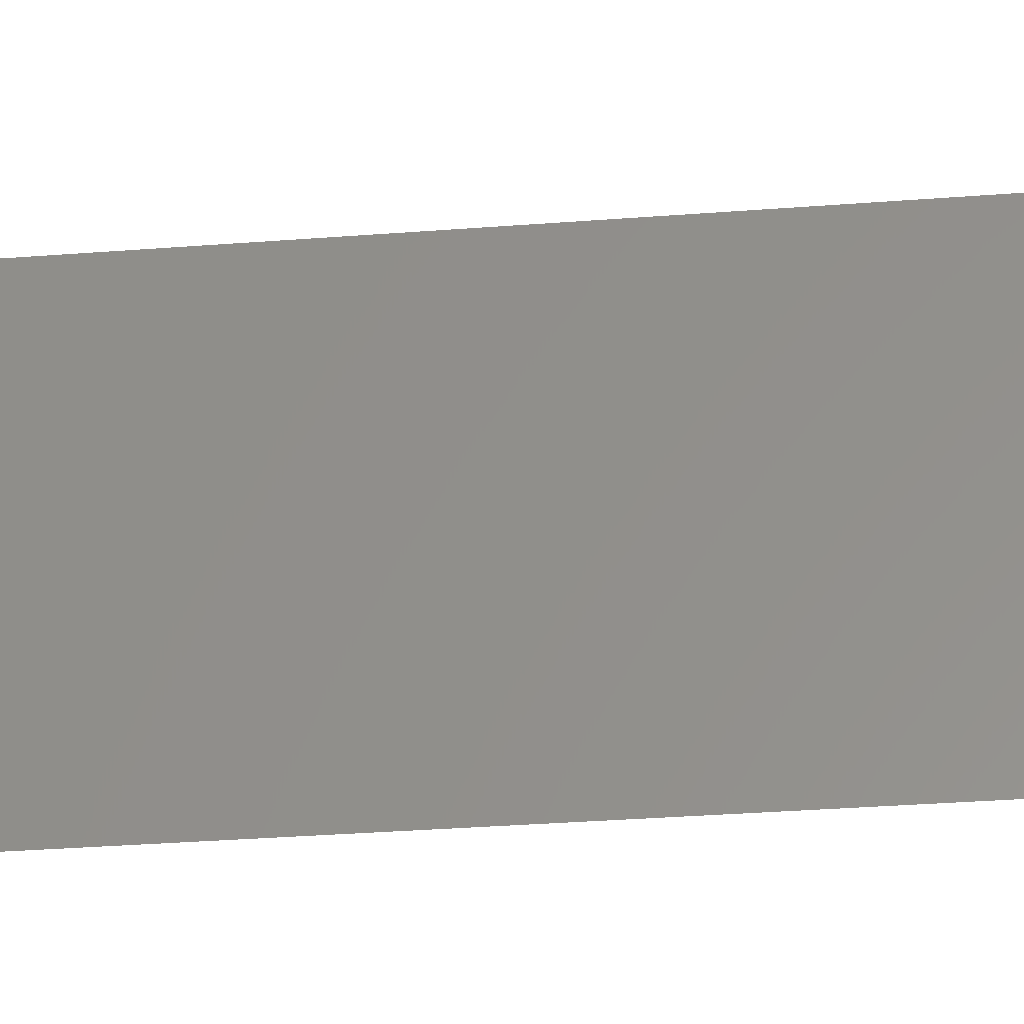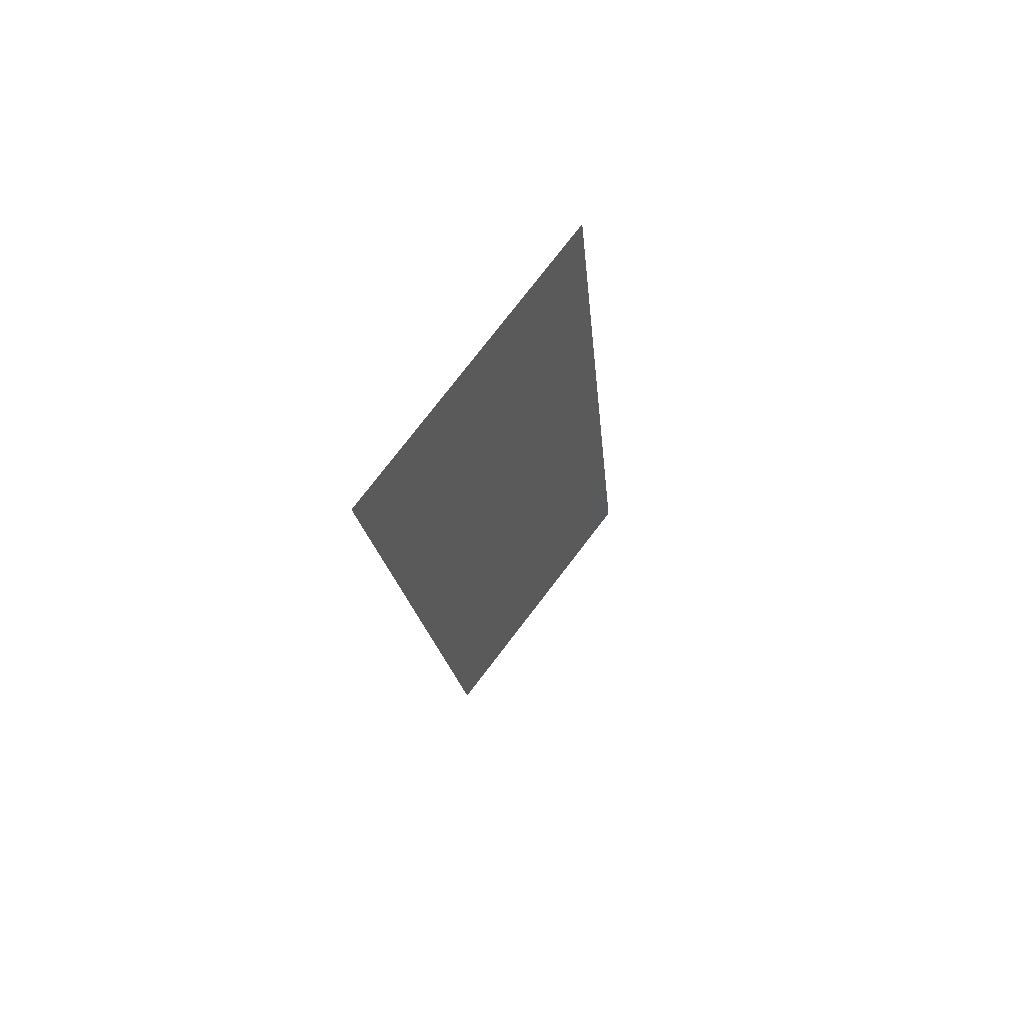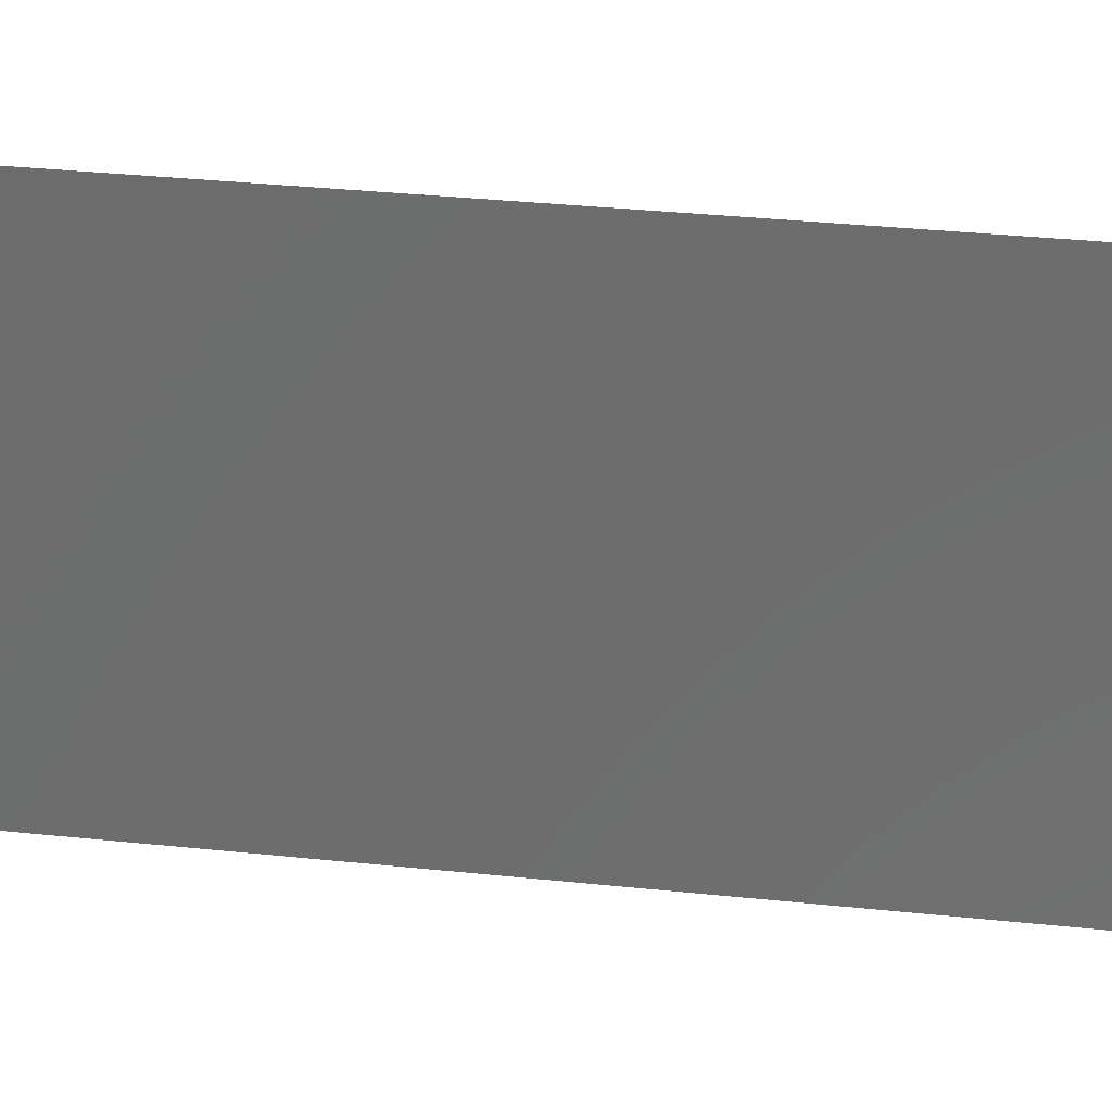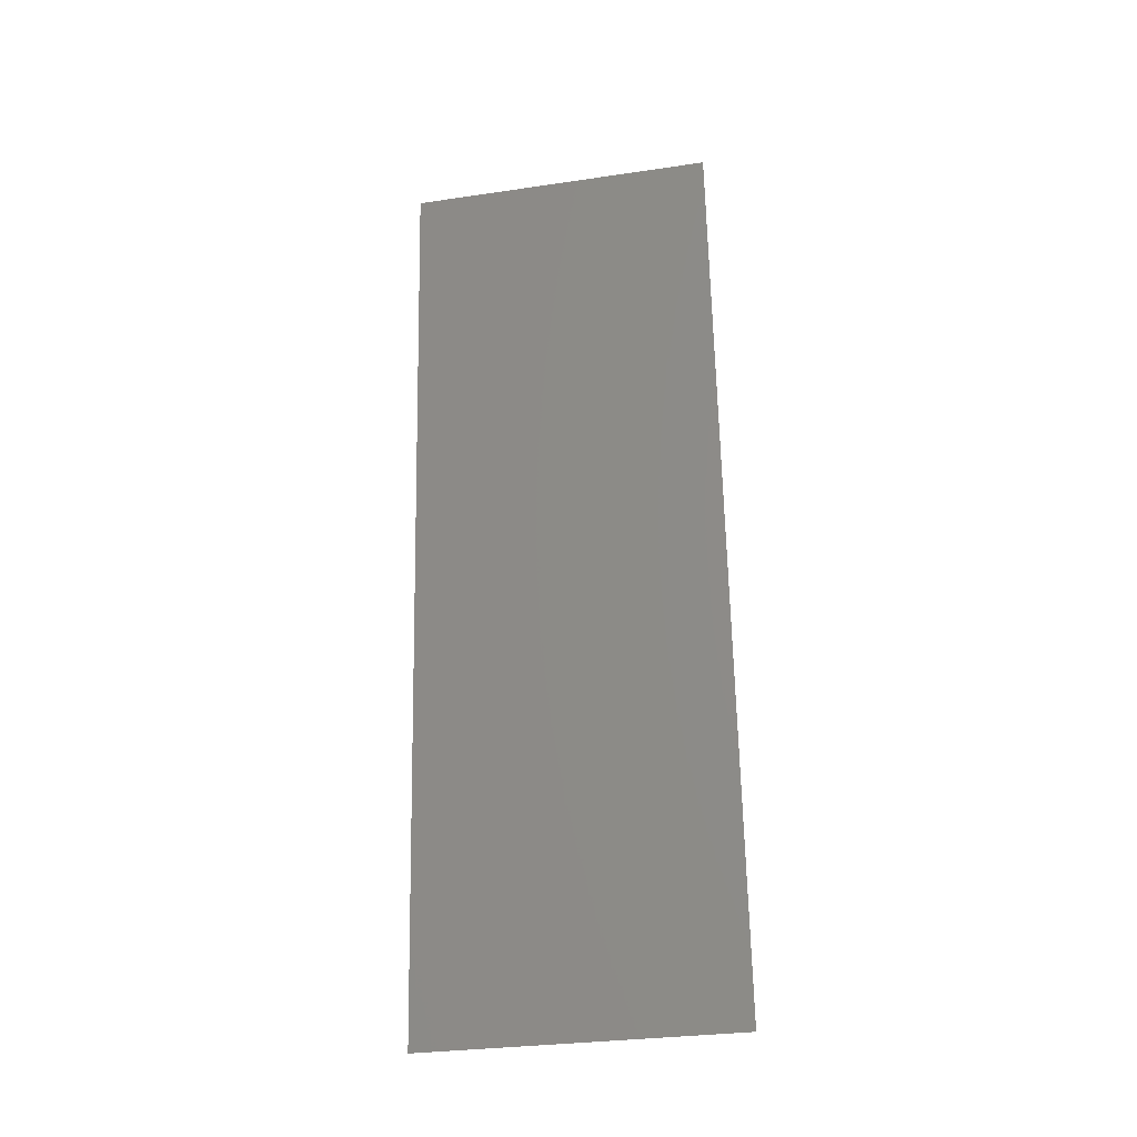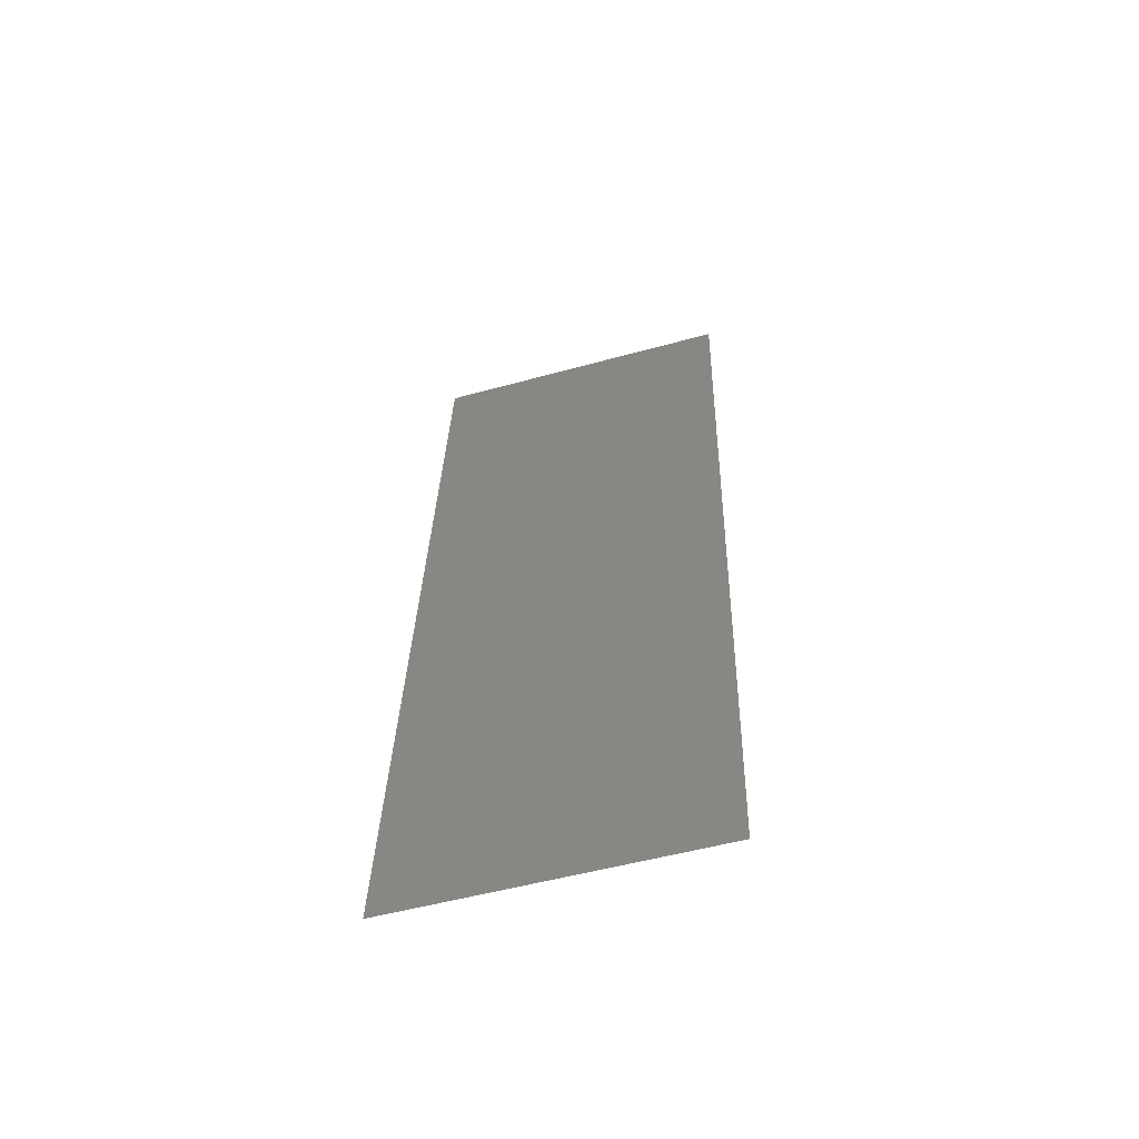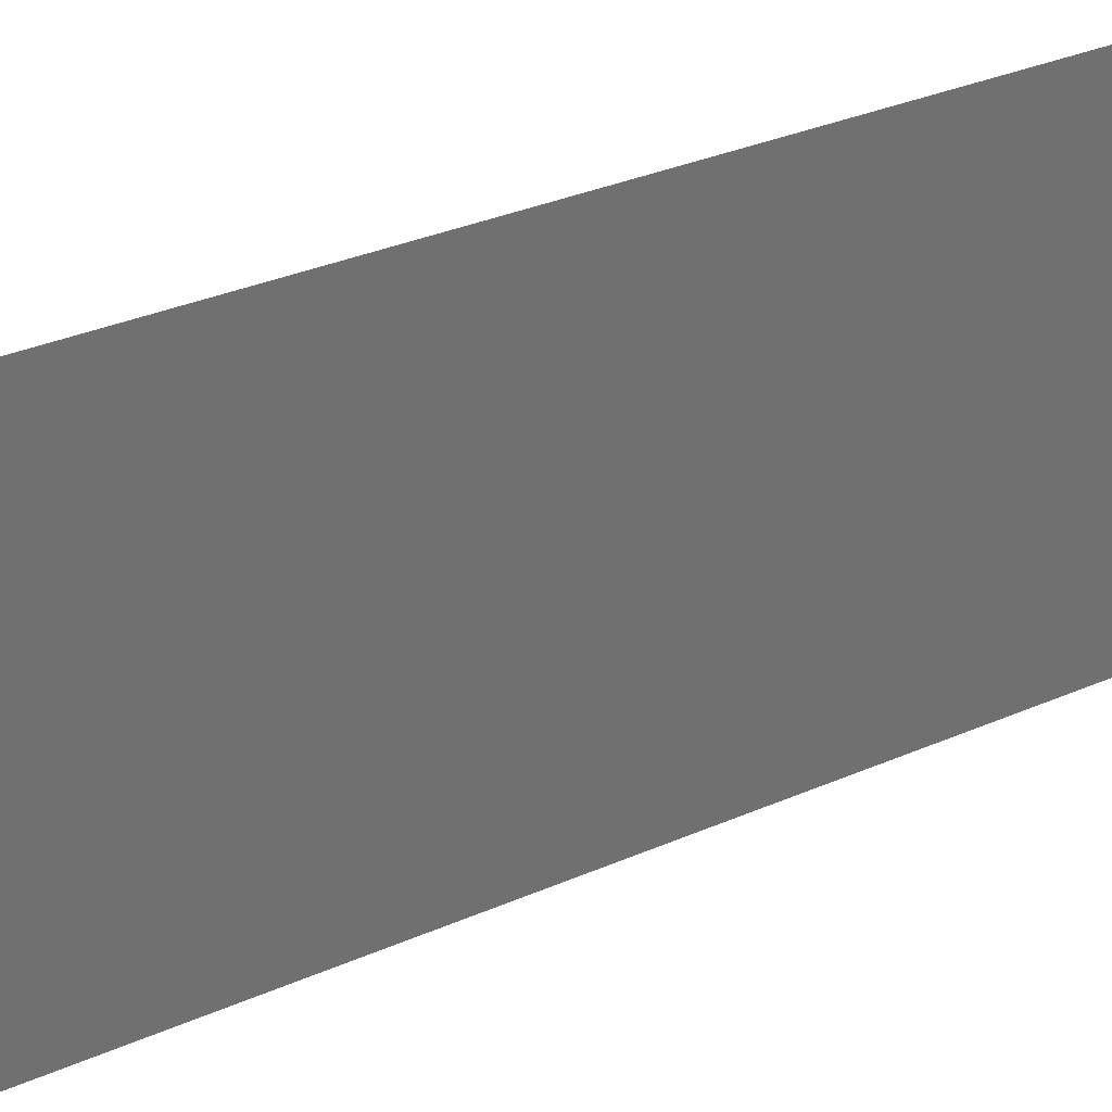
<metadata>
{"format":"stl","ext":"stl","renderer":"f3d","projection":"perspective","resolution":1024,"background":"white","views":[{"elev":-32.7,"azim":90.5,"up":"+Z"},{"elev":77.9,"azim":-142.4,"up":"+Y"},{"elev":29.0,"azim":93.7,"up":"+Z"},{"elev":-30.5,"azim":102.0,"up":"+Y"},{"elev":-53.1,"azim":-73.6,"up":"+Y"},{"elev":27.8,"azim":49.2,"up":"+Z"}]}
</metadata>
<code>
# stl→obj: 20 verts, 24 faces
v 0.01263 0.04686 0.02
v 0.01292 0.04978 0.008464
v 0.01379 0.05857 0.02
v 0.008 0 0
v 0.008869 0.008786 0.008464
v 0.008 0 0.01
v 0.01379 0.05857 0.01
v 0.01379 0.05857 0
v 0.01263 0.04686 0
v 0.009159 0.01171 0
v 0.01032 0.02343 0.02
v 0.0109 0.02929 0.01
v 0.01148 0.03514 0.02
v 0.01201 0.04051 0.009744
v 0.01148 0.03514 0
v 0.01032 0.02343 0
v 0.009786 0.01806 0.009744
v 0.009159 0.01171 0.02
v 0.008 0 0.02
v 0.008533 0.005391 0.015
f 1 2 3
f 4 5 6
f 7 2 8
f 8 2 9
f 10 5 4
f 11 12 13
f 12 14 13
f 15 12 16
f 15 14 12
f 16 17 10
f 13 14 1
f 11 17 12
f 9 14 15
f 18 17 11
f 12 17 16
f 14 2 1
f 18 5 17
f 19 20 18
f 18 20 5
f 17 5 10
f 9 2 14
f 6 20 19
f 5 20 6
f 3 2 7

</code>
